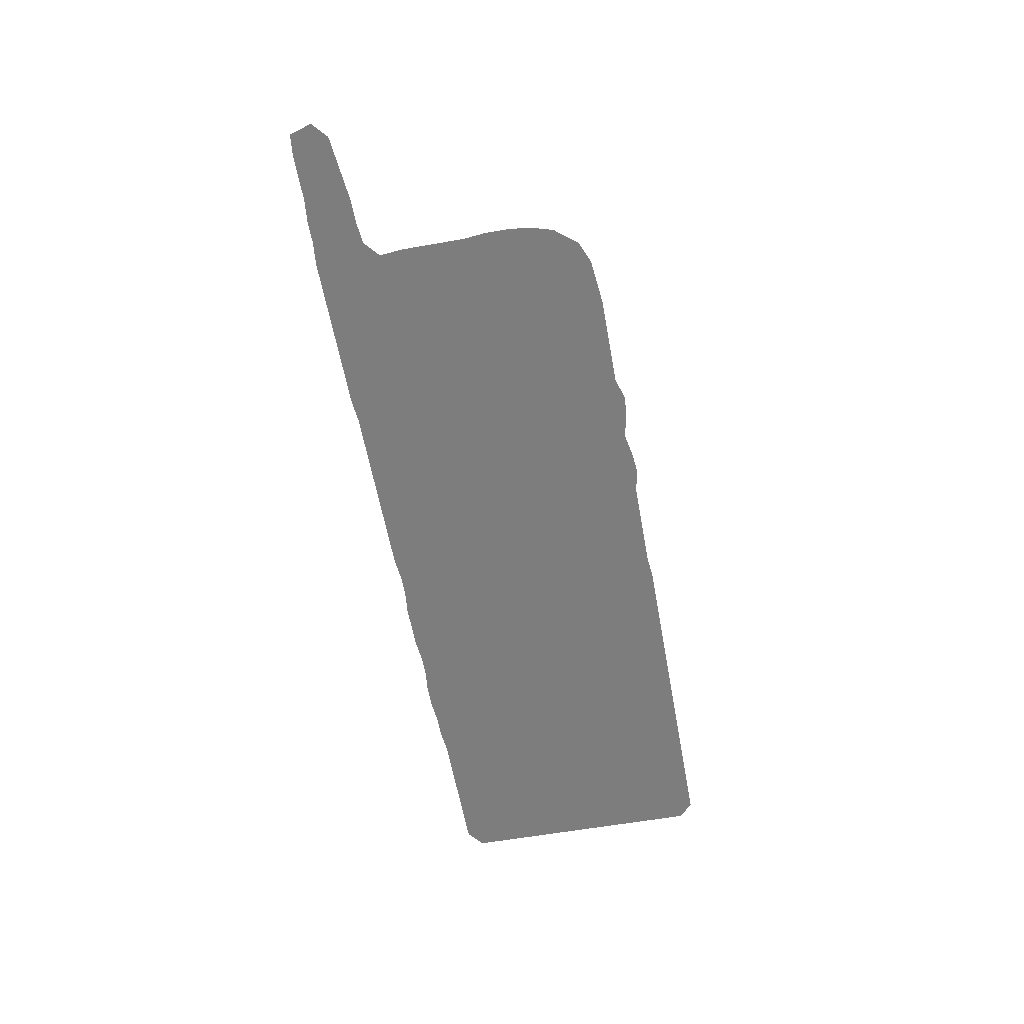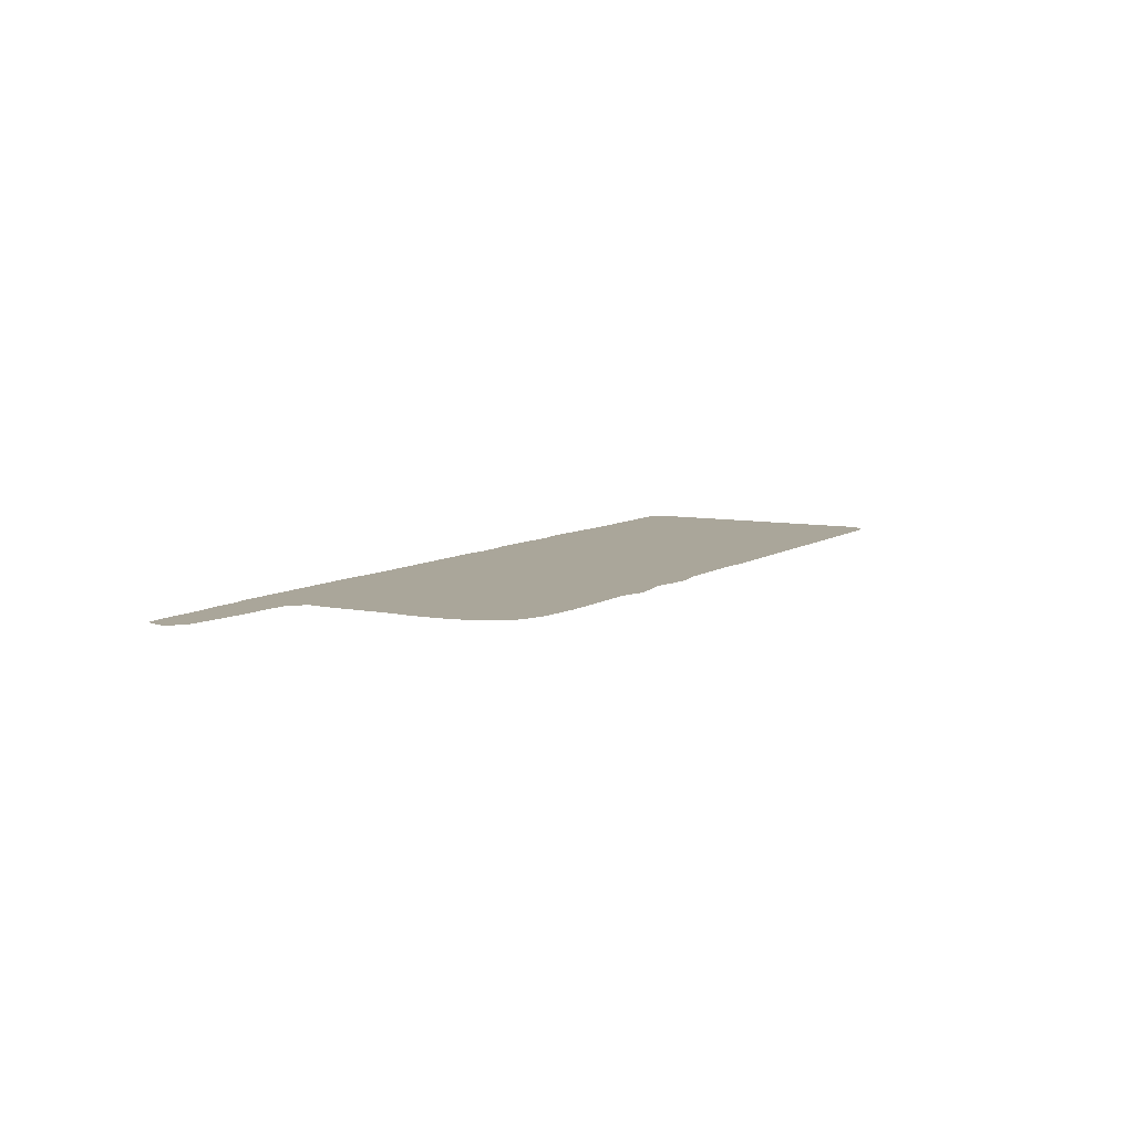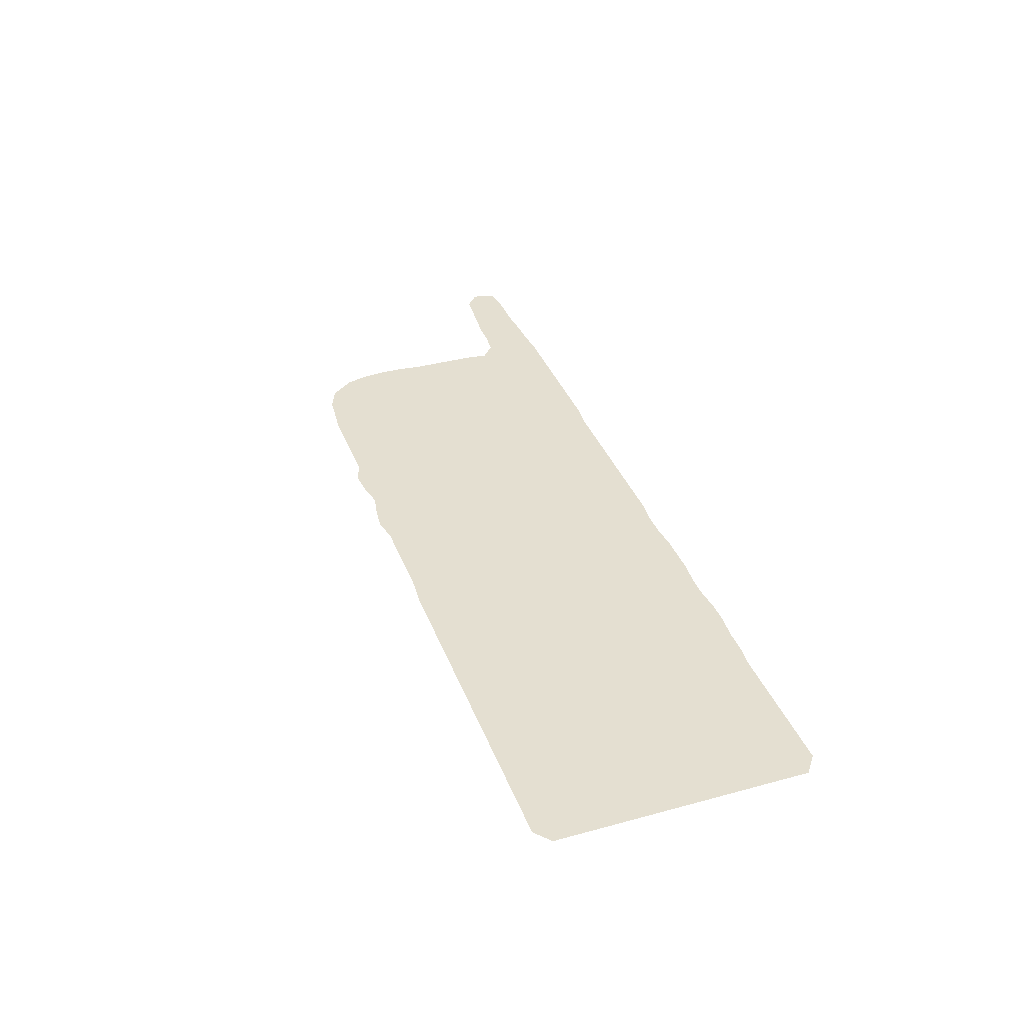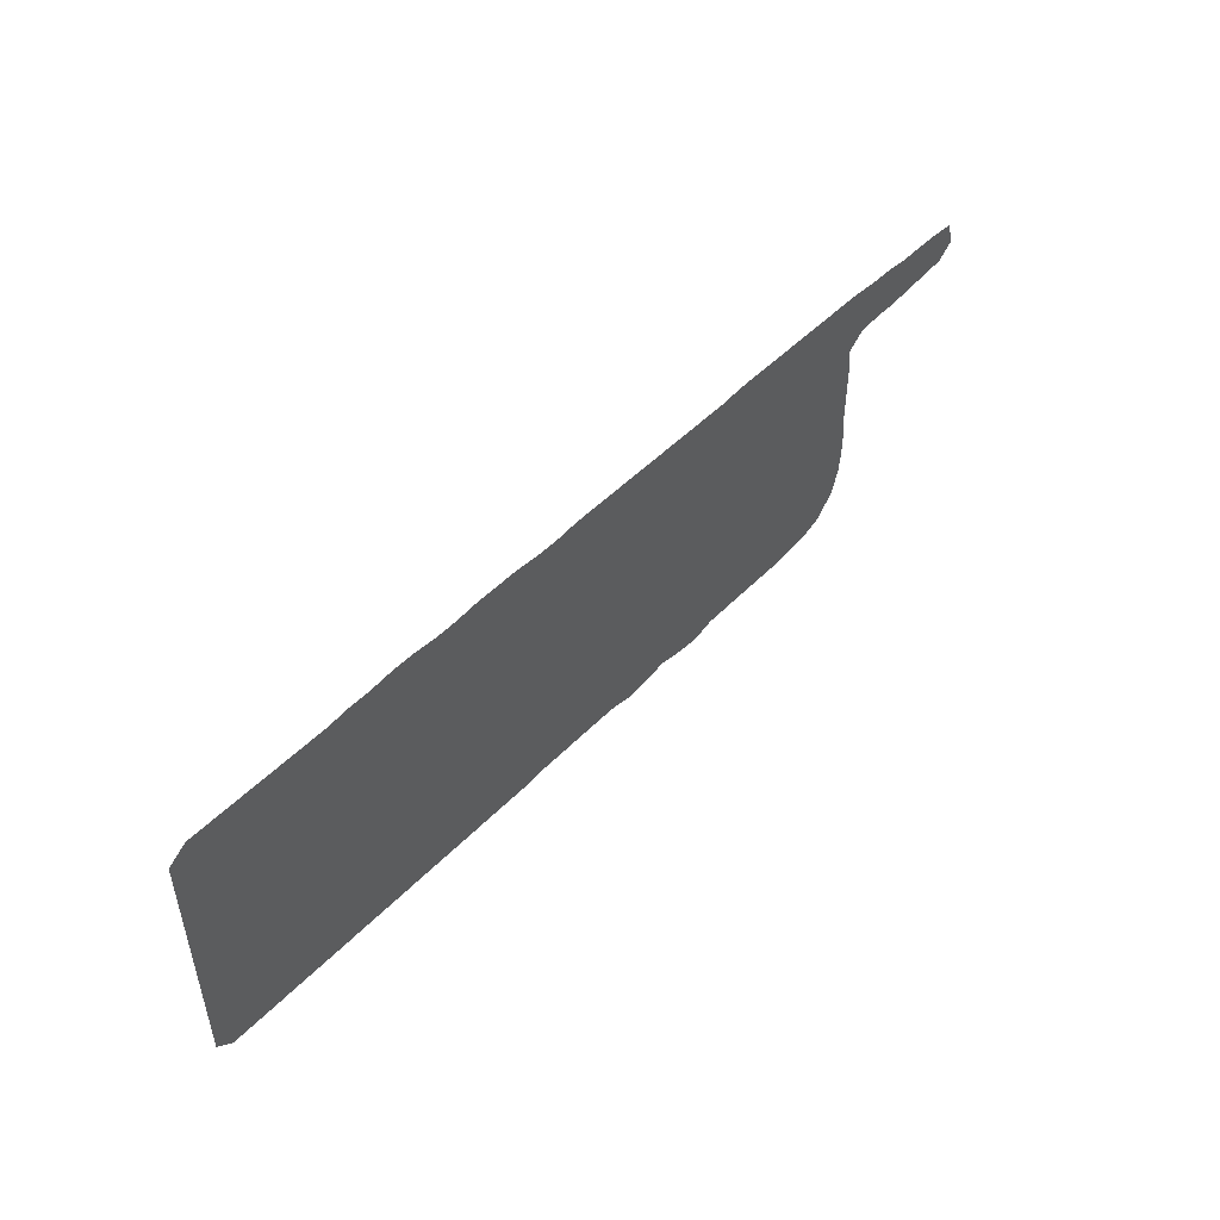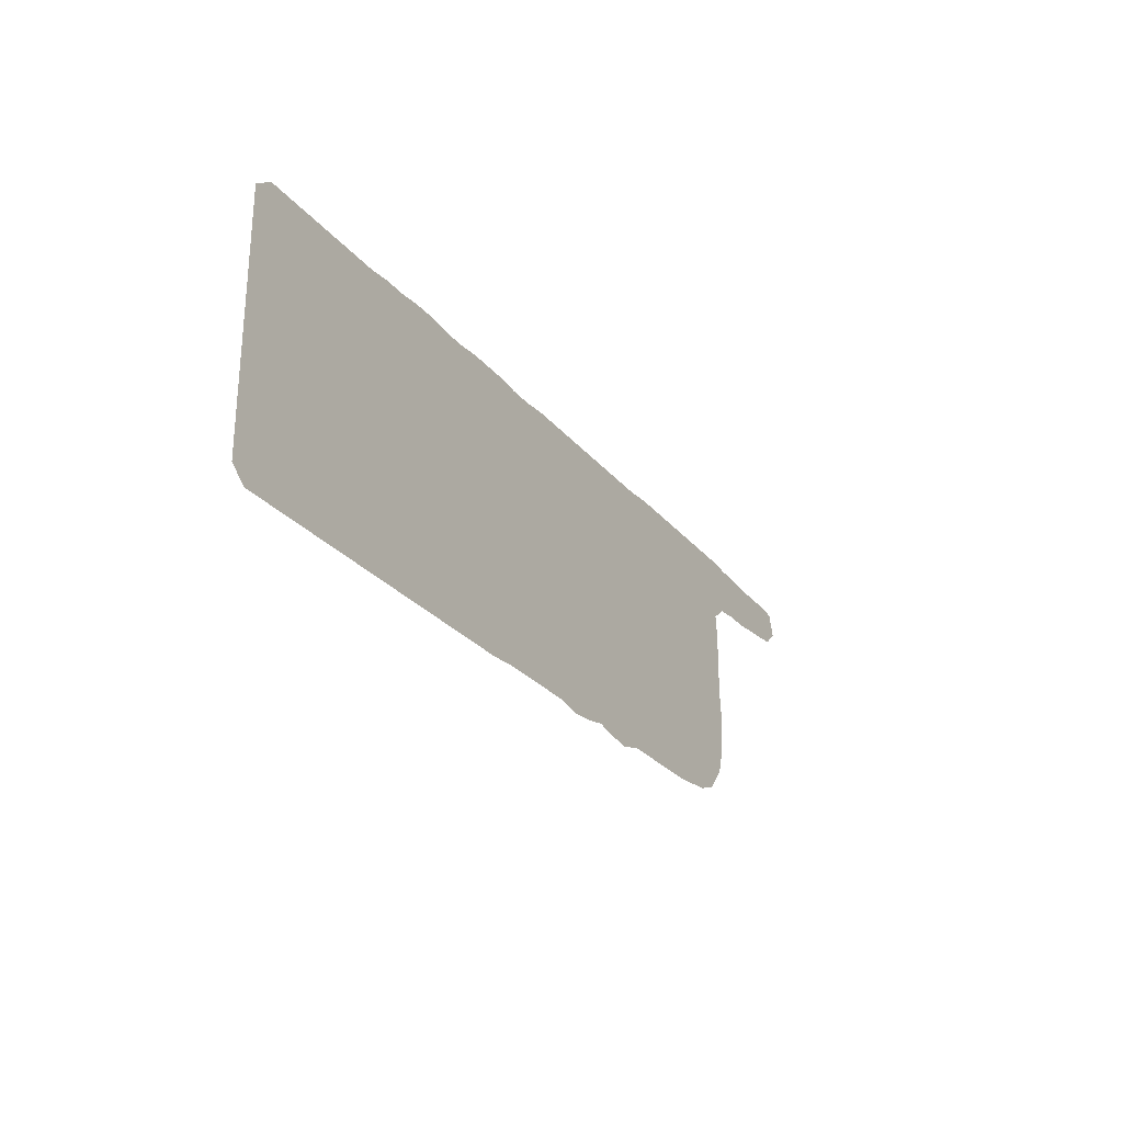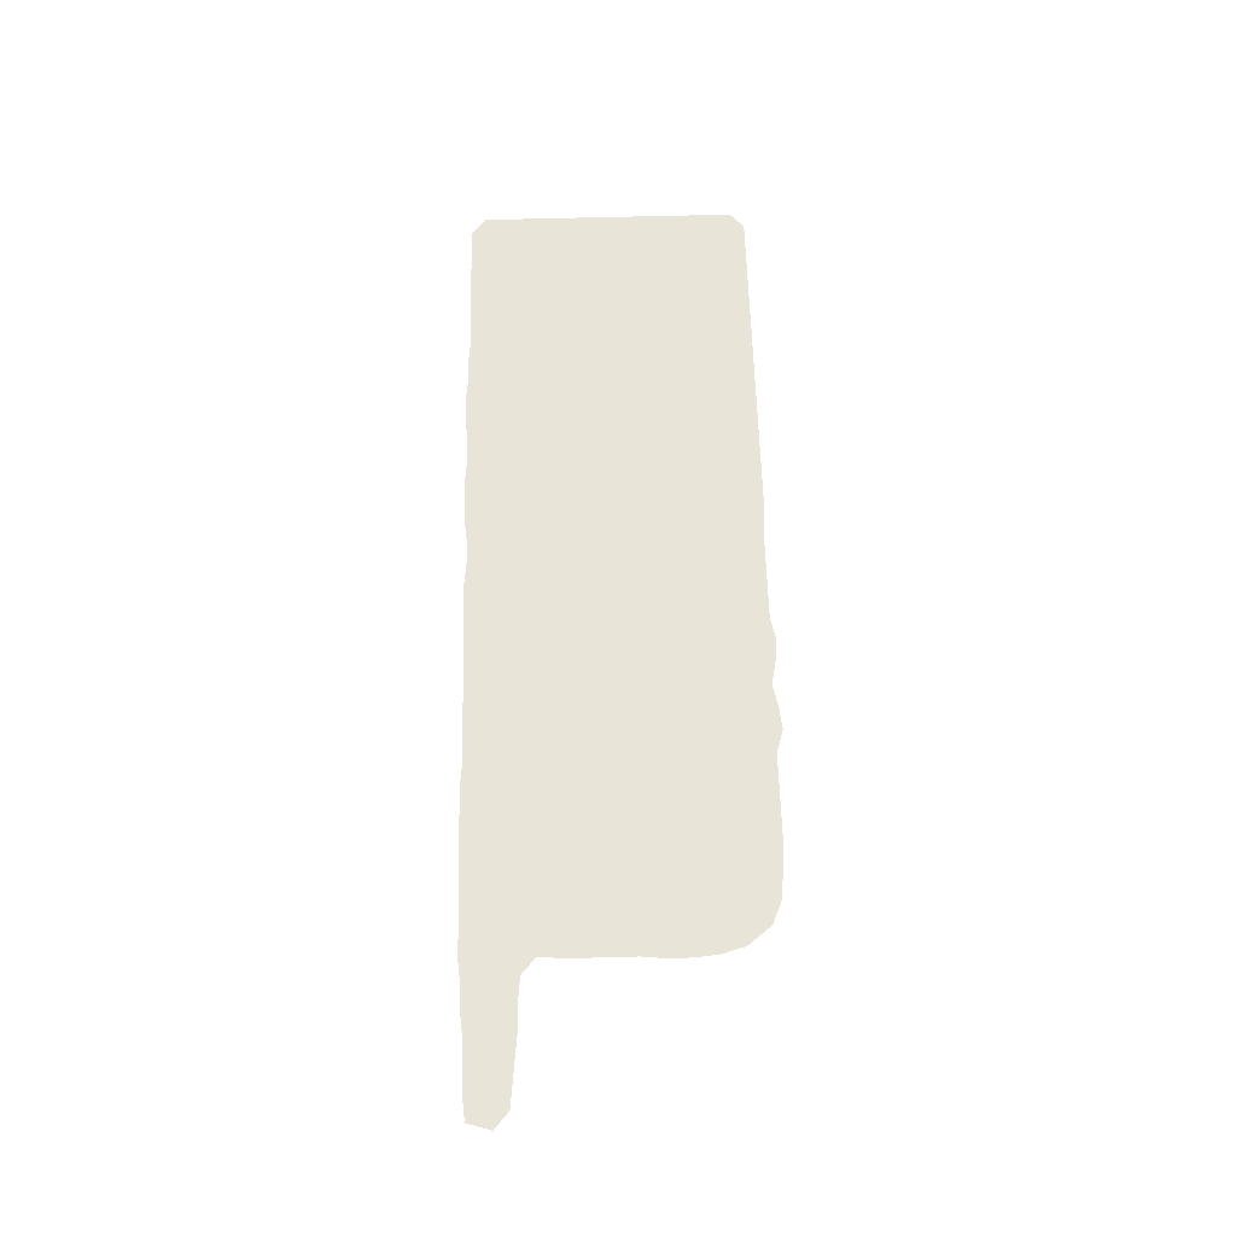
<metadata>
{"format":"obj","ext":"obj","renderer":"f3d","projection":"perspective","resolution":1024,"background":"white","views":[{"elev":-59.1,"azim":-79.7,"up":"+Z"},{"elev":7.8,"azim":-60.7,"up":"+Z"},{"elev":36.7,"azim":70.5,"up":"+Z"},{"elev":49.2,"azim":131.9,"up":"+Y"},{"elev":-27.4,"azim":120.6,"up":"+Y"},{"elev":61.3,"azim":-91.6,"up":"+Z"}]}
</metadata>
<code>
v 0.1533 0.163 0
v 0.1533 0.1873 0
v 0.1533 0.2117 0
v 0.1557 0.236 0
v 0.1387 0.2506 0
v 0.1144 0.253 0
v 0.09002 0.253 0
v 0.06569 0.2555 0
v 0.04136 0.2579 0
v 0.01703 0.2603 0
v 0 0.2749 0
v 0.007299 0.2993 0
v 0.03163 0.3017 0
v 0.05596 0.3017 0
v 0.08029 0.3017 0
v 0.1046 0.3041 0
v 0.129 0.3041 0
v 0.1533 0.3066 0
v 0.1776 0.3066 0
v 0.2019 0.3066 0
v 0.2263 0.3066 0
v 0.2506 0.3066 0
v 0.2749 0.3066 0
v 0.2993 0.3066 0
v 0.3236 0.3066 0
v 0.3479 0.3041 0
v 0.3723 0.3041 0
v 0.3966 0.3041 0
v 0.4209 0.3041 0
v 0.4453 0.3041 0
v 0.4696 0.3041 0
v 0.4939 0.3041 0
v 0.5182 0.3041 0
v 0.5426 0.3041 0
v 0.5669 0.3017 0
v 0.5912 0.3017 0
v 0.6156 0.3041 0
v 0.6399 0.3041 0
v 0.6642 0.3041 0
v 0.6886 0.3017 0
v 0.7129 0.3017 0
v 0.7372 0.3041 0
v 0.7616 0.3041 0
v 0.7859 0.3017 0
v 0.8102 0.3017 0
v 0.8346 0.2993 0
v 0.8589 0.2993 0
v 0.8832 0.2993 0
v 0.9075 0.2993 0
v 0.9319 0.2993 0
v 0.9562 0.2993 0
v 0.9805 0.2993 0
v 1 0.2847 0
v 1 0.2603 0
v 1 0.236 0
v 1 0.2117 0
v 1 0.1873 0
v 1 0.163 0
v 1 0.1387 0
v 1 0.1144 0
v 1 0.09002 0
v 1 0.06569 0
v 1 0.04136 0
v 1 0.01703 0
v 0.983 0.002433 0
v 0.9586 0.002433 0
v 0.9343 0.002433 0
v 0.91 0.002433 0
v 0.8856 0.002433 0
v 0.8613 0.002433 0
v 0.837 0.002433 0
v 0.8126 0.002433 0
v 0.7883 0.002433 0
v 0.764 0.002433 0
v 0.7397 0.002433 0
v 0.7153 0.002433 0
v 0.691 0.002433 0
v 0.6667 0.002433 0
v 0.6423 0.002433 0
v 0.618 0.002433 0
v 0.5937 0.004866 0
v 0.5693 0.004866 0
v 0.545 0.004866 0
v 0.5207 0.004866 0
v 0.4964 0.004866 0
v 0.472 0 0
v 0.4477 0.002433 0
v 0.4234 0.007299 0
v 0.399 0.002433 0
v 0.3747 0 0
v 0.3504 0.007299 0
v 0.326 0.007299 0
v 0.3017 0.007299 0
v 0.2774 0.007299 0
v 0.253 0.007299 0
v 0.2287 0.009732 0
v 0.2044 0.01217 0
v 0.18 0.0219 0
v 0.1606 0.04623 0
v 0.1533 0.07056 0
v 0.1509 0.09489 0
v 0.1509 0.1192 0
v 0.1533 0.1436 0
f 52 54 53
f 61 68 67
f 31 85 32
f 85 87 86
f 97 99 98
f 2 22 3
f 95 103 102
f 95 102 96
f 96 102 101
f 10 12 11
f 10 13 12
f 32 85 33
f 33 85 84
f 29 88 30
f 30 88 31
f 31 88 85
f 85 88 87
f 26 92 91
f 26 91 27
f 45 73 72
f 43 75 74
f 62 67 66
f 61 67 62
f 96 101 100
f 97 100 99
f 96 100 97
f 36 81 37
f 35 83 82
f 36 82 81
f 35 82 36
f 34 83 35
f 33 84 34
f 34 84 83
f 40 78 77
f 94 103 95
f 93 103 94
f 28 88 29
f 27 91 28
f 28 91 88
f 89 91 90
f 88 91 89
f 39 78 40
f 38 79 39
f 39 79 78
f 41 76 75
f 40 77 41
f 41 77 76
f 44 74 73
f 43 74 44
f 44 73 45
f 46 72 71
f 45 72 46
f 60 68 61
f 60 69 68
f 62 66 63
f 63 65 64
f 63 66 65
f 2 23 22
f 25 92 26
f 25 93 92
f 24 93 25
f 5 19 18
f 5 18 17
f 6 16 7
f 5 17 6
f 6 17 16
f 9 13 10
f 9 14 13
f 8 14 9
f 1 103 93
f 1 93 24
f 1 24 23
f 1 23 2
f 38 80 79
f 37 80 38
f 37 81 80
f 42 75 43
f 41 75 42
f 48 57 49
f 51 54 52
f 51 55 54
f 50 55 51
f 47 71 70
f 46 71 47
f 59 70 69
f 59 69 60
f 47 70 59
f 4 20 19
f 4 19 5
f 4 21 20
f 4 22 21
f 3 22 4
f 7 15 8
f 8 15 14
f 7 16 15
f 49 56 50
f 50 56 55
f 49 57 56
f 47 59 58
f 48 58 57
f 47 58 48

</code>
